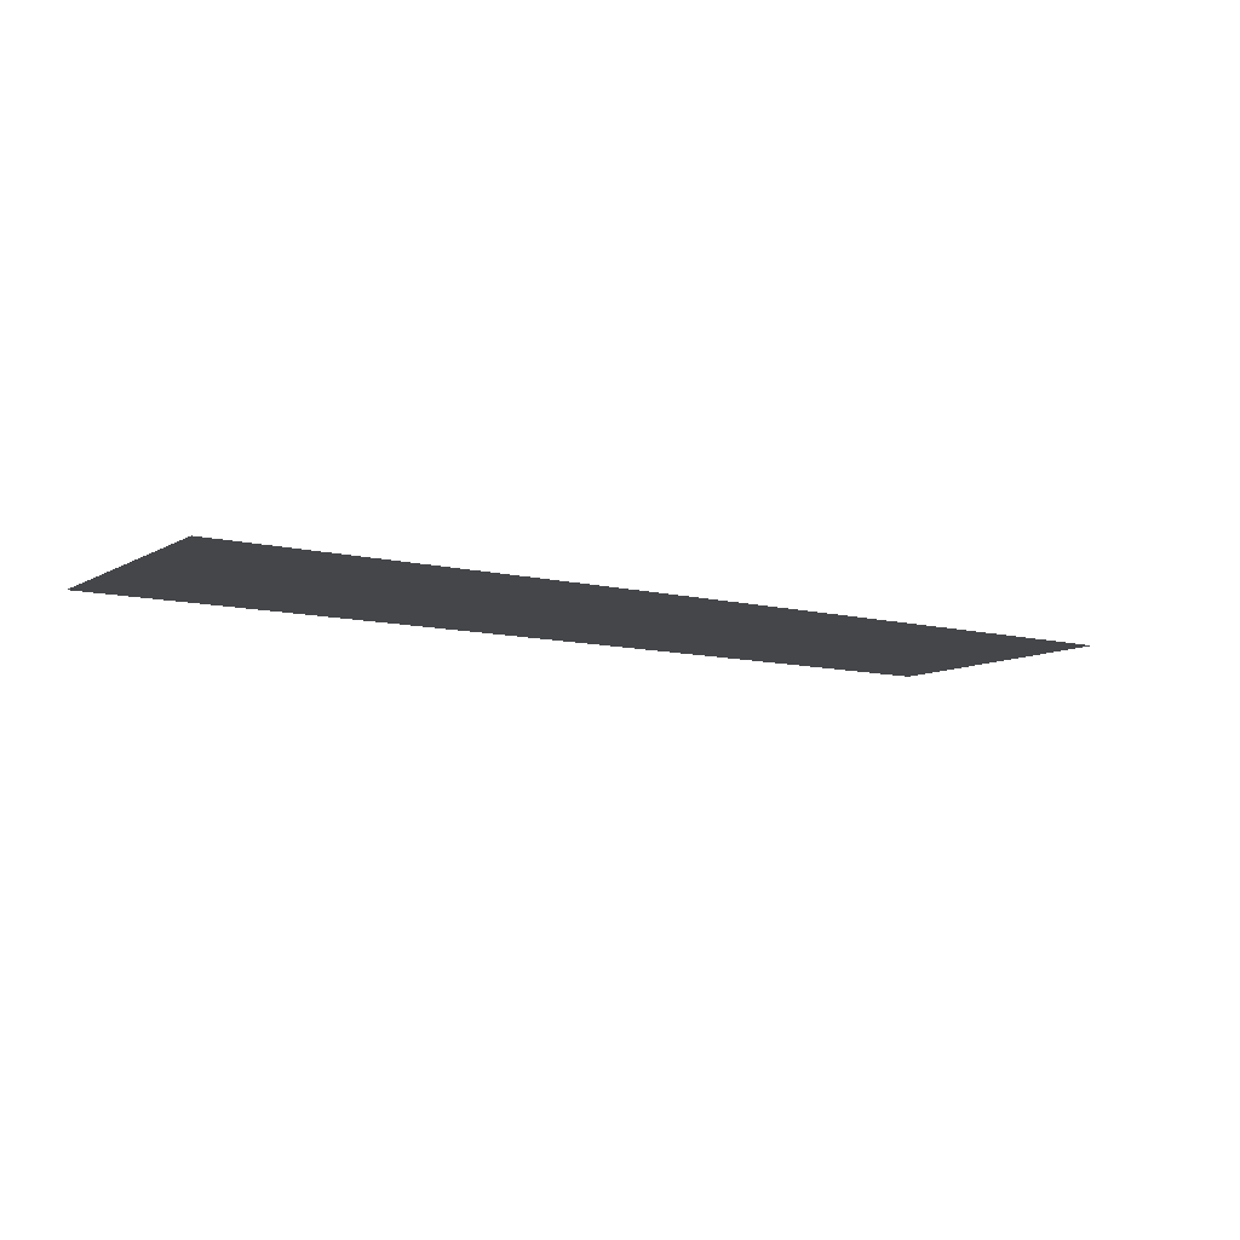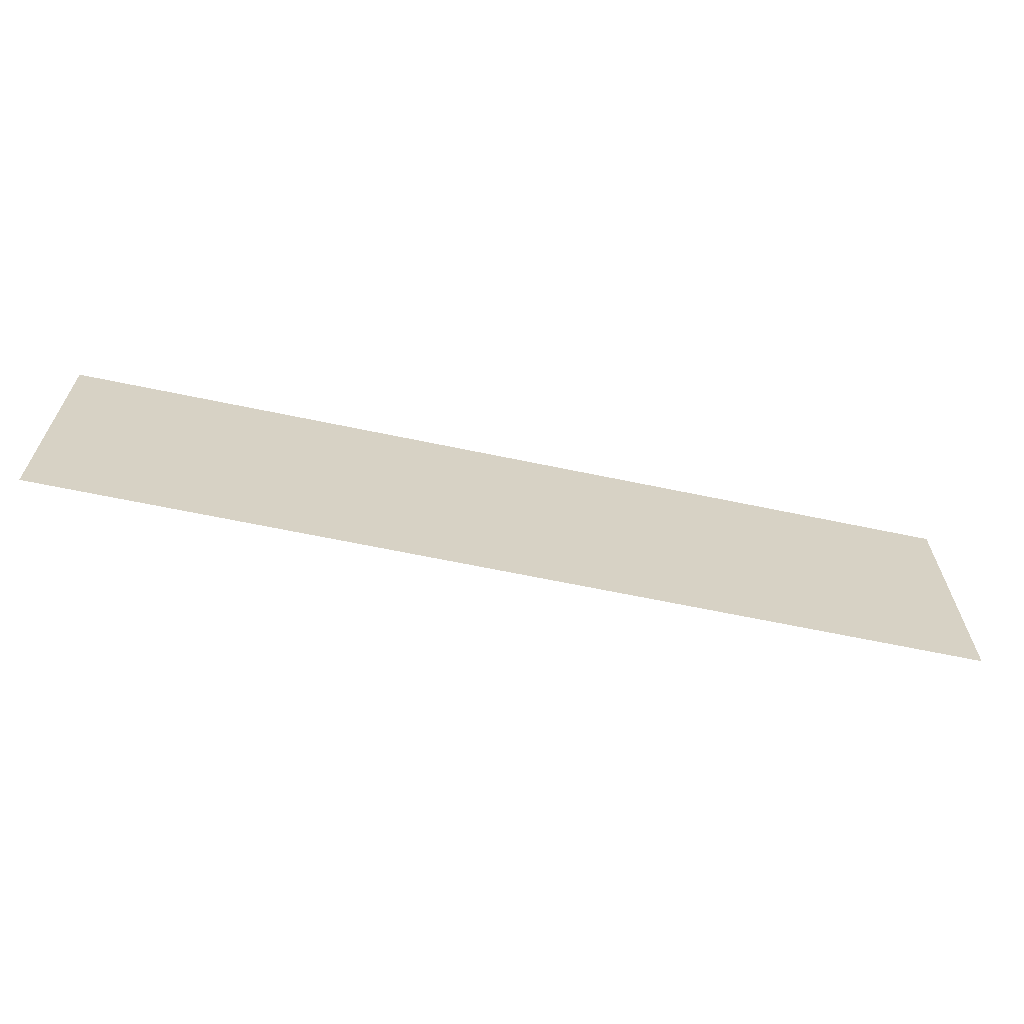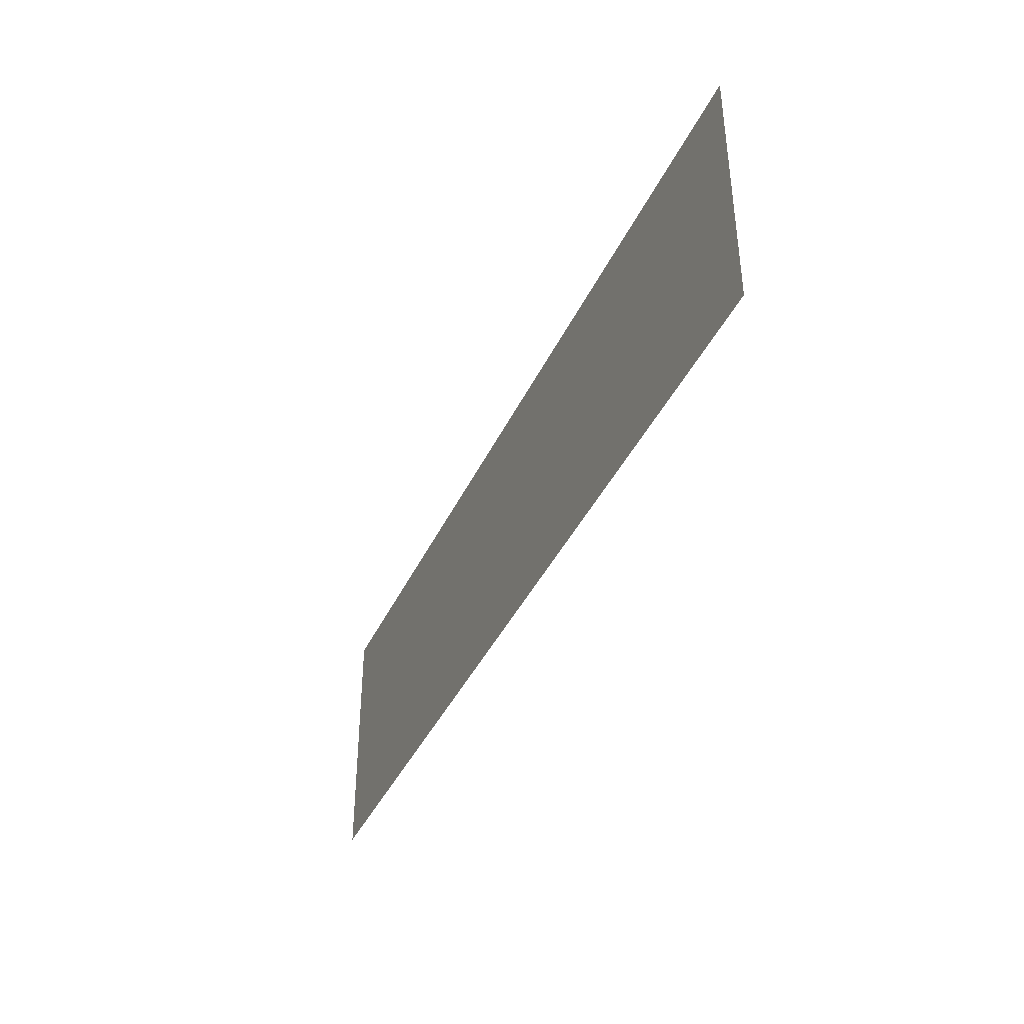
<metadata>
{"format":"obj","ext":"obj","renderer":"f3d","projection":"perspective","resolution":1024,"background":"white","views":[{"elev":-9.5,"azim":145.9,"up":"+Y"},{"elev":-64.3,"azim":168.0,"up":"+Z"},{"elev":-39.6,"azim":66.9,"up":"+Z"}]}
</metadata>
<code>
g default
v -3264 110.5 5259
v -3264 110.5 5201
v -3467 110.5 5259
v -3467 110.5 5201
v -3264 110.5 5228
v -3467 110.5 5228
v -3264 110.5 5232
v -3467 110.5 5232
v -3285 110.5 5259
v -3285 110.5 5232
v -3285 110.5 5228
v -3285 110.5 5201
v -3446 110.5 5259
v -3446 110.5 5232
v -3446 110.5 5228
v -3446 110.5 5201
v -3300 110.5 5259
v -3300 110.5 5232
v -3300 110.5 5228
v -3300 110.5 5201
v -3321 110.5 5259
v -3321 110.5 5232
v -3321 110.5 5228
v -3321 110.5 5201
v -3338 110.5 5259
v -3338 110.5 5232
v -3338 110.5 5228
v -3338 110.5 5201
v -3356 110.5 5259
v -3356 110.5 5232
v -3356 110.5 5228
v -3356 110.5 5201
v -3374 110.5 5259
v -3374 110.5 5232
v -3374 110.5 5228
v -3374 110.5 5201
v -3392 110.5 5259
v -3392 110.5 5232
v -3392 110.5 5228
v -3392 110.5 5201
v -3410 110.5 5259
v -3410 110.5 5232
v -3410 110.5 5228
v -3410 110.5 5201
v -3428 110.5 5259
v -3428 110.5 5232
v -3428 110.5 5228
v -3428 110.5 5201
v -3270 110.5 5259
v -3270 110.5 5232
v -3270 110.5 5228
v -3270 110.5 5201
v -3464 110.5 5259
v -3464 110.5 5232
v -3464 110.5 5228
v -3464 110.5 5201
v -3264 110.5 5236
v -3270 110.5 5236
v -3285 110.5 5236
v -3300 110.5 5236
v -3321 110.5 5236
v -3338 110.5 5236
v -3356 110.5 5236
v -3374 110.5 5236
v -3392 110.5 5236
v -3410 110.5 5236
v -3428 110.5 5236
v -3446 110.5 5236
v -3464 110.5 5236
v -3467 110.5 5236
v -3264 110.5 5240
v -3270 110.5 5240
v -3285 110.5 5240
v -3300 110.5 5240
v -3321 110.5 5240
v -3338 110.5 5240
v -3356 110.5 5240
v -3374 110.5 5240
v -3392 110.5 5240
v -3410 110.5 5240
v -3428 110.5 5240
v -3446 110.5 5240
v -3464 110.5 5240
v -3467 110.5 5240
v -3264 110.5 5243
v -3270 110.5 5243
v -3285 110.5 5243
v -3300 110.5 5243
v -3321 110.5 5243
v -3338 110.5 5243
v -3356 110.5 5243
v -3374 110.5 5243
v -3392 110.5 5243
v -3410 110.5 5243
v -3428 110.5 5243
v -3446 110.5 5243
v -3464 110.5 5243
v -3467 110.5 5243
v -3264 110.5 5247
v -3270 110.5 5247
v -3285 110.5 5247
v -3300 110.5 5247
v -3321 110.5 5247
v -3338 110.5 5247
v -3356 110.5 5247
v -3374 110.5 5247
v -3392 110.5 5247
v -3410 110.5 5247
v -3428 110.5 5247
v -3446 110.5 5247
v -3464 110.5 5247
v -3467 110.5 5247
v -3264 110.5 5251
v -3270 110.5 5251
v -3285 110.5 5251
v -3300 110.5 5251
v -3321 110.5 5251
v -3338 110.5 5251
v -3356 110.5 5251
v -3374 110.5 5251
v -3392 110.5 5251
v -3410 110.5 5251
v -3428 110.5 5251
v -3446 110.5 5251
v -3464 110.5 5251
v -3467 110.5 5251
v -3264 110.5 5255
v -3270 110.5 5255
v -3285 110.5 5255
v -3300 110.5 5255
v -3321 110.5 5255
v -3338 110.5 5255
v -3356 110.5 5255
v -3374 110.5 5255
v -3392 110.5 5255
v -3410 110.5 5255
v -3428 110.5 5255
v -3446 110.5 5255
v -3464 110.5 5255
v -3467 110.5 5255
v -3264 110.5 5205
v -3270 110.5 5205
v -3285 110.5 5205
v -3300 110.5 5205
v -3321 110.5 5205
v -3338 110.5 5205
v -3356 110.5 5205
v -3374 110.5 5205
v -3392 110.5 5205
v -3410 110.5 5205
v -3428 110.5 5205
v -3446 110.5 5205
v -3464 110.5 5205
v -3467 110.5 5205
v -3264 110.5 5209
v -3270 110.5 5209
v -3285 110.5 5209
v -3300 110.5 5209
v -3321 110.5 5209
v -3338 110.5 5209
v -3356 110.5 5209
v -3374 110.5 5209
v -3392 110.5 5209
v -3410 110.5 5209
v -3428 110.5 5209
v -3446 110.5 5209
v -3464 110.5 5209
v -3467 110.5 5209
v -3264 110.5 5213
v -3270 110.5 5213
v -3285 110.5 5213
v -3300 110.5 5213
v -3321 110.5 5213
v -3338 110.5 5213
v -3356 110.5 5213
v -3374 110.5 5213
v -3392 110.5 5213
v -3410 110.5 5213
v -3428 110.5 5213
v -3446 110.5 5213
v -3464 110.5 5213
v -3467 110.5 5213
v -3264 110.5 5217
v -3270 110.5 5217
v -3285 110.5 5217
v -3300 110.5 5217
v -3321 110.5 5217
v -3338 110.5 5217
v -3356 110.5 5217
v -3374 110.5 5217
v -3392 110.5 5217
v -3410 110.5 5217
v -3428 110.5 5217
v -3446 110.5 5217
v -3464 110.5 5217
v -3467 110.5 5217
v -3264 110.5 5221
v -3270 110.5 5221
v -3285 110.5 5221
v -3300 110.5 5221
v -3321 110.5 5221
v -3338 110.5 5221
v -3356 110.5 5221
v -3374 110.5 5221
v -3392 110.5 5221
v -3410 110.5 5221
v -3428 110.5 5221
v -3446 110.5 5221
v -3464 110.5 5221
v -3467 110.5 5221
v -3264 110.5 5224
v -3270 110.5 5224
v -3285 110.5 5224
v -3300 110.5 5224
v -3321 110.5 5224
v -3338 110.5 5224
v -3356 110.5 5224
v -3374 110.5 5224
v -3392 110.5 5224
v -3410 110.5 5224
v -3428 110.5 5224
v -3446 110.5 5224
v -3464 110.5 5224
v -3467 110.5 5224
g sol_route:pPlane1
f 140 3 53 139
f 224 6 55 223
f 6 8 54 55
f 129 9 49 128
f 11 10 50 51
f 213 11 51 212
f 138 13 45 137
f 15 14 46 47
f 222 15 47 221
f 130 17 9 129
f 19 18 10 11
f 214 19 11 213
f 131 21 17 130
f 23 22 18 19
f 215 23 19 214
f 132 25 21 131
f 27 26 22 23
f 216 27 23 215
f 133 29 25 132
f 31 30 26 27
f 217 31 27 216
f 134 33 29 133
f 35 34 30 31
f 218 35 31 217
f 135 37 33 134
f 39 38 34 35
f 219 39 35 218
f 136 41 37 135
f 43 42 38 39
f 220 43 39 219
f 137 45 41 136
f 47 46 42 43
f 221 47 43 220
f 128 49 1 127
f 51 50 7 5
f 212 51 5 211
f 139 53 13 138
f 55 54 14 15
f 223 55 15 222
f 50 58 57 7
f 10 59 58 50
f 18 60 59 10
f 22 61 60 18
f 26 62 61 22
f 30 63 62 26
f 34 64 63 30
f 38 65 64 34
f 42 66 65 38
f 46 67 66 42
f 14 68 67 46
f 54 69 68 14
f 8 70 69 54
f 58 72 71 57
f 59 73 72 58
f 60 74 73 59
f 61 75 74 60
f 62 76 75 61
f 63 77 76 62
f 64 78 77 63
f 65 79 78 64
f 66 80 79 65
f 67 81 80 66
f 68 82 81 67
f 69 83 82 68
f 70 84 83 69
f 72 86 85 71
f 73 87 86 72
f 74 88 87 73
f 75 89 88 74
f 76 90 89 75
f 77 91 90 76
f 78 92 91 77
f 79 93 92 78
f 80 94 93 79
f 81 95 94 80
f 82 96 95 81
f 83 97 96 82
f 84 98 97 83
f 86 100 99 85
f 87 101 100 86
f 88 102 101 87
f 89 103 102 88
f 90 104 103 89
f 91 105 104 90
f 92 106 105 91
f 93 107 106 92
f 94 108 107 93
f 95 109 108 94
f 96 110 109 95
f 97 111 110 96
f 98 112 111 97
f 100 114 113 99
f 101 115 114 100
f 102 116 115 101
f 103 117 116 102
f 104 118 117 103
f 105 119 118 104
f 106 120 119 105
f 107 121 120 106
f 108 122 121 107
f 109 123 122 108
f 110 124 123 109
f 111 125 124 110
f 112 126 125 111
f 114 128 127 113
f 115 129 128 114
f 116 130 129 115
f 117 131 130 116
f 118 132 131 117
f 119 133 132 118
f 120 134 133 119
f 121 135 134 120
f 122 136 135 121
f 123 137 136 122
f 124 138 137 123
f 125 139 138 124
f 126 140 139 125
f 52 142 141 2
f 12 143 142 52
f 20 144 143 12
f 24 145 144 20
f 28 146 145 24
f 32 147 146 28
f 36 148 147 32
f 40 149 148 36
f 44 150 149 40
f 48 151 150 44
f 16 152 151 48
f 56 153 152 16
f 4 154 153 56
f 142 156 155 141
f 143 157 156 142
f 144 158 157 143
f 145 159 158 144
f 146 160 159 145
f 147 161 160 146
f 148 162 161 147
f 149 163 162 148
f 150 164 163 149
f 151 165 164 150
f 152 166 165 151
f 153 167 166 152
f 154 168 167 153
f 156 170 169 155
f 157 171 170 156
f 158 172 171 157
f 159 173 172 158
f 160 174 173 159
f 161 175 174 160
f 162 176 175 161
f 163 177 176 162
f 164 178 177 163
f 165 179 178 164
f 166 180 179 165
f 167 181 180 166
f 168 182 181 167
f 170 184 183 169
f 171 185 184 170
f 172 186 185 171
f 173 187 186 172
f 174 188 187 173
f 175 189 188 174
f 176 190 189 175
f 177 191 190 176
f 178 192 191 177
f 179 193 192 178
f 180 194 193 179
f 181 195 194 180
f 182 196 195 181
f 184 198 197 183
f 185 199 198 184
f 186 200 199 185
f 187 201 200 186
f 188 202 201 187
f 189 203 202 188
f 190 204 203 189
f 191 205 204 190
f 192 206 205 191
f 193 207 206 192
f 194 208 207 193
f 195 209 208 194
f 196 210 209 195
f 198 212 211 197
f 199 213 212 198
f 200 214 213 199
f 201 215 214 200
f 202 216 215 201
f 203 217 216 202
f 204 218 217 203
f 205 219 218 204
f 206 220 219 205
f 207 221 220 206
f 208 222 221 207
f 209 223 222 208
f 210 224 223 209

</code>
